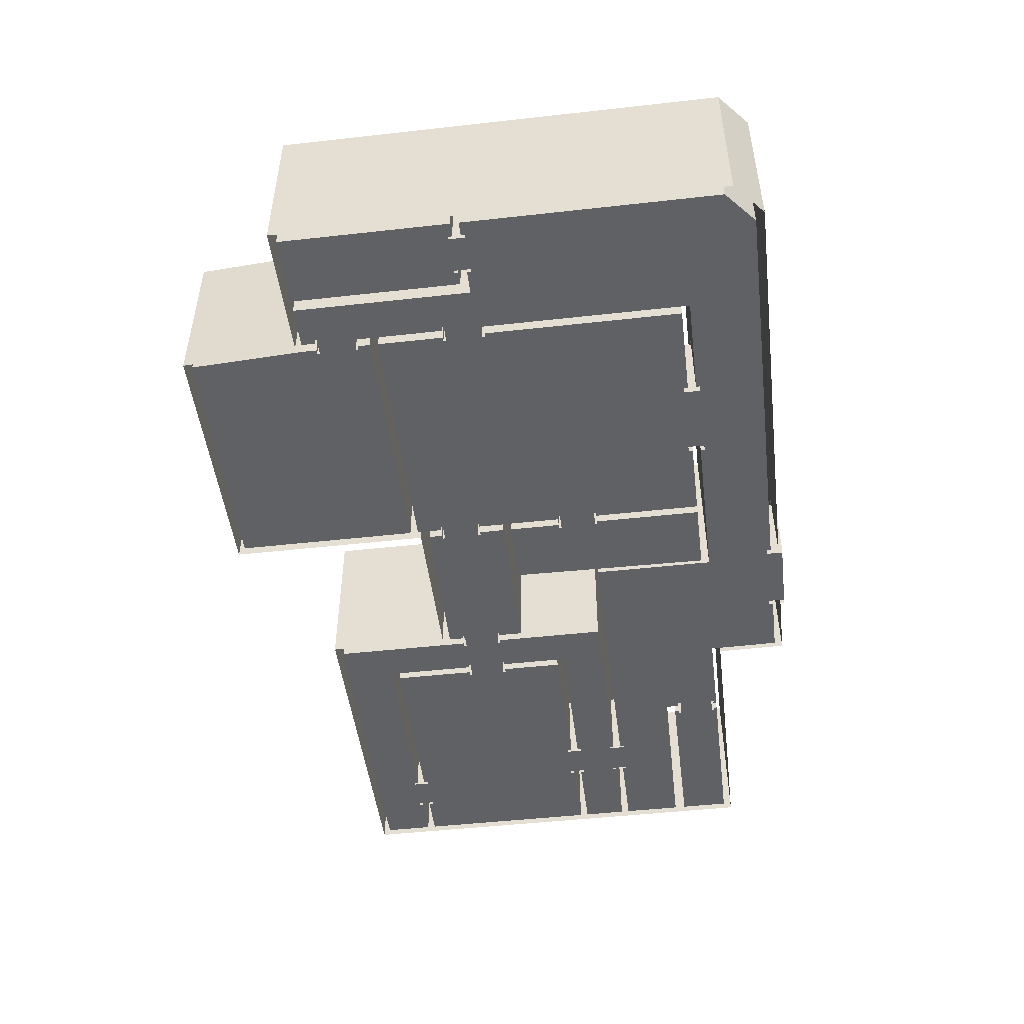
<metadata>
{"format":"obj","ext":"obj","renderer":"f3d","projection":"perspective","resolution":1024,"background":"white","views":[{"elev":-48.6,"azim":97.1,"up":"+Z"}]}
</metadata>
<code>
o 1stFloorUVD_(1)
v 45.53 47.68 3e-05
v 45.53 48.68 20
v 45.53 47.68 20
v 25.53 48.68 20
v 25.53 47.68 20
v 25.53 47.68 3.2e-05
v 25.53 48.68 3.2e-05
v 26.87 48.68 19
v 26.87 48.68 3.2e-05
v 45.53 48.68 3e-05
v 44.2 48.68 19
v 26.87 44.68 19
v 25.53 44.68 3.1e-05
v 26.87 44.68 3.4e-05
v 45.53 44.68 3.2e-05
v 44.2 44.68 19
v 44.2 44.68 3.2e-05
v 45.53 44.68 20
v 44.2 48.68 3e-05
v 25.53 45.68 3.1e-05
v 25.53 44.68 20
v 25.53 45.68 20
v 45.53 45.68 20
v 9.228 47.68 40
v 149.3 47.68 40
v 10.63 45.68 40
v 149.3 47.68 1e-06
v 9.228 47.68 1.8e-05
v 10.63 45.68 3.3e-05
v 147.3 45.68 1.6e-05
v 147.3 45.68 40
v 45.53 45.68 2.9e-05
v 125.9 -29.45 -2.3e-05
v 126.9 -29.45 20
v 125.9 -29.45 20
v 126.9 -19.45 20
v 125.9 -19.45 20
v 126.9 -19.45 -1.9e-05
v 126.9 -20.12 19
v 126.9 -20.12 -1.9e-05
v 126.9 -29.45 -2.7e-05
v 126.9 -28.79 19
v 122.9 -20.12 19
v 122.9 -19.45 -2.3e-05
v 122.9 -20.12 -1.9e-05
v 122.9 -29.45 -2.7e-05
v 122.9 -28.79 19
v 122.9 -28.79 -2.6e-05
v 122.9 -29.45 20
v 126.9 -28.79 -2.6e-05
v 123.9 -19.45 -2.3e-05
v 122.9 -19.45 20
v 123.9 -19.45 20
v 123.9 -29.45 20
v 125.9 -46.07 40
v 123.9 -45.07 40
v 123.9 27.42 40
v 125.9 29.42 2e-05
v 125.9 29.42 40
v 123.9 27.42 2.6e-05
v 123.9 -45.07 -3e-06
v 123.9 -29.45 -2.7e-05
v 11.41 -39.05 20
v 12.41 -39.05 -1.4e-05
v 12.41 -39.05 20
v 12.41 -29.05 20
v 11.41 -29.05 20
v 11.41 -29.05 -1.2e-05
v 12.41 -29.05 -1.2e-05
v 12.41 -29.72 19
v 12.41 -29.72 -1.1e-05
v 12.41 -38.38 19
v 8.406 -29.72 19
v 8.406 -29.05 -1.2e-05
v 8.406 -29.72 -1.3e-05
v 8.406 -39.05 -1.7e-05
v 8.406 -38.38 19
v 8.406 -38.38 -1.7e-05
v 8.406 -39.05 20
v 9.406 -29.05 -1.2e-05
v 8.406 -29.05 20
v 9.406 -29.05 20
v 9.406 -39.05 20
v 11.41 -12.4 40
v 11.41 -60.82 40
v 9.406 -14.4 40
v 11.41 -60.82 -2.9e-05
v 11.41 -12.4 -1.3e-05
v 9.406 -14.4 -7e-06
v 9.406 -58.82 -2.5e-05
v 9.406 -58.82 40
v 12.41 -38.38 -1.4e-05
v -26.48 -3.046 20
v -26.48 -2.046 1e-06
v -26.48 -2.046 20
v -36.48 -3.046 20
v -36.48 -2.046 20
v -36.48 -2.046 2e-06
v -36.48 -3.046 2e-06
v -35.81 -3.046 19
v -35.81 -3.046 2e-06
v -27.14 -3.046 19
v -26.48 -3.046 1e-06
v -35.81 0.9545 19
v -36.48 0.9545 8e-06
v -36.48 0.9545 20
v -26.48 0.9545 7e-06
v -27.14 0.9545 19
v -26.48 0.9545 20
v -35.81 0.9545 4e-06
v -27.14 -3.046 1e-06
v -27.14 0.9545 3e-06
v -36.48 -0.04551 20
v -36.48 -0.04551 4e-06
v -26.48 -0.04551 20
v -56.07 -2.046 40
v -56.07 -0.04554 40
v 20.91 -2.045 -1e-05
v -56.07 -2.046 1.1e-05
v -56.07 -0.04552 1.1e-05
v 43.07 -0.0455 1e-05
v 43.07 -0.04552 40
v -26.48 -12.4 -2e-06
v -26.48 -11.4 20
v -26.48 -12.4 20
v -36.48 -11.4 20
v -36.48 -12.4 20
v -36.48 -12.4 -1e-06
v -36.48 -11.4 -1e-06
v -35.81 -11.4 19
v -35.81 -11.4 -1e-06
v -26.48 -11.4 -2e-06
v -27.14 -11.4 19
v -35.81 -15.4 19
v -36.48 -15.4 -2e-06
v -35.81 -15.4 -2e-06
v -26.48 -15.4 -3e-06
v -27.14 -15.4 19
v -27.14 -15.4 -3e-06
v -26.48 -15.4 20
v -27.14 -11.4 -2e-06
v -36.48 -14.4 -2e-06
v -36.48 -15.4 20
v -36.48 -14.4 20
v -26.48 -14.4 20
v -56.07 -12.4 40
v -56.07 -14.4 40
v -56.07 -12.4 6e-06
v -56.07 -14.4 5e-06
v -35.42 -61.82 20
v -35.42 -60.82 -2e-05
v -35.42 -60.82 20
v -45.42 -61.82 20
v -45.42 -60.82 20
v -45.42 -60.82 -1.9e-05
v -45.42 -61.82 -1.9e-05
v -44.76 -61.82 19
v -44.76 -61.82 -1.9e-05
v -36.09 -61.82 19
v -35.42 -61.82 -2e-05
v -44.76 -57.82 19
v -45.42 -57.82 -1.7e-05
v -45.42 -57.82 20
v -35.42 -57.82 -1.8e-05
v -36.09 -57.82 19
v -35.42 -57.82 20
v -44.76 -57.82 -1.7e-05
v -36.09 -61.82 -2e-05
v -36.09 -57.82 -1.8e-05
v -45.42 -58.82 -1.9e-05
v -45.42 -58.82 20
v -35.42 -58.82 20
v -56.07 -58.82 40
v -56.07 -60.82 -1.3e-05
v -56.07 -60.82 40
v -56.07 -58.82 -1.3e-05
v -58.07 -74.58 -2.3e-05
v -58.07 30.51 40
v -58.07 30.51 2.1e-05
v 22.91 -74.58 -3.3e-05
v 22.91 -44.58 40
v 22.91 -74.58 40
v 63.06 -90.96 40
v 63.06 -47.07 -1.2e-05
v 63.06 -47.07 40
v -13.54 28.51 2.4e-05
v -56.07 28.51 40
v -56.07 28.51 2.5e-05
v 157.1 40.94 40
v 157.1 -64.95 -4.4e-05
v 157.1 40.94 -3e-06
v 122.6 -90.69 -3.4e-05
v 63.06 -90.96 -4.6e-05
v 9.119 30.69 40
v 123.9 -47.07 40
v 125 -64.95 40
v 125 -64.95 -4e-05
v 123.9 -63.24 40
v 122.6 -90.69 40
v 123.3 -92.69 -5.3e-05
v 123.3 -92.69 40
v 10.5 28.51 40
v 10.5 28.51 1e-05
v 9.119 30.69 -7e-06
v -56.07 14.1 2e-05
v 43.05 29.42 3e-05
v 44.61 -21.05 1.8e-05
v 43.97 27.42 40
v 44.61 -21.05 40
v 61.06 27.42 3e-05
v 61.06 27.42 40
v -56.07 -72.58 40
v -56.07 -72.58 -1.9e-05
v 61.06 -92.96 -4.5e-05
v 61.06 -44.6 40
v 61.06 -44.6 -5.1e-05
v 155.1 38.94 2.1e-05
v 155.1 38.94 40
v 22.91 -42.58 3e-06
v 61.06 -42.36 40
v 61.06 -42.36 -2.4e-05
v 61.06 -20.85 40
v 61.06 -20.85 8e-06
v 22.91 -23.01 1.3e-05
v 61.06 -23.01 40
v 22.91 -23.01 40
v 63.06 -45.07 -7e-06
v 20.91 -72.58 40
v 22.91 -39.05 -1.6e-05
v 23.91 -39.05 20
v 22.91 -39.05 20
v 23.91 -29.05 20
v 22.91 -29.05 20
v 22.91 -29.05 -1.4e-05
v 23.91 -29.05 -1.4e-05
v 23.91 -29.72 19
v 23.91 -29.72 -1.5e-05
v 23.91 -39.05 -1.9e-05
v 23.91 -38.38 19
v 19.91 -29.72 19
v 19.91 -29.05 -1.3e-05
v 19.91 -29.72 -1.4e-05
v 19.91 -39.05 -1.5e-05
v 19.91 -38.38 19
v 19.91 -38.38 -1.5e-05
v 19.91 -39.05 20
v 20.91 -29.05 -1.3e-05
v 19.91 -29.05 20
v 20.91 -29.05 20
v 20.91 -39.05 20
v 22.91 -42.58 40
v 20.91 -2.046 40
v 20.91 -72.58 -2.8e-05
v 20.91 -39.05 -1.8e-05
v 23.91 -38.38 -1.9e-05
v 11.41 -39.05 -1.7e-05
v -56.07 16.72 2e-05
v -56.07 16.72 40
v -56.07 14.1 40
v -11.54 14.1 1.1e-05
v -11.54 14.1 40
v -13.54 16.72 1.5e-05
v -11.54 28.51 1.2e-05
v -11.54 17.81 1.6e-05
v -10.54 17.81 20
v -11.54 17.81 20
v -10.54 27.81 20
v -11.54 27.81 20
v -10.54 27.81 2.3e-05
v -10.54 27.15 19
v -10.54 27.15 1.9e-05
v -10.54 17.81 1.6e-05
v -10.54 18.48 19
v -14.54 27.15 19
v -14.54 27.81 2e-05
v -14.54 27.15 2.4e-05
v -14.54 17.81 1.9e-05
v -14.54 18.48 19
v -14.54 18.48 2.1e-05
v -14.54 17.81 20
v -13.54 27.81 2e-05
v -14.54 27.81 20
v -13.54 27.81 20
v -13.54 17.81 20
v -11.54 28.51 40
v -13.54 28.51 40
v -13.54 16.72 40
v -10.54 18.48 1.6e-05
v -26.48 -0.0455 7e-06
v 101.7 29.42 -0
v 101.7 30.42 20
v 101.7 29.42 20
v 81.72 30.42 20
v 81.72 29.42 20
v 81.72 29.42 2e-06
v 81.72 30.42 4e-06
v 83.05 30.42 19
v 83.05 30.42 5e-06
v 101.7 30.42 2e-06
v 100.4 30.42 19
v 83.05 26.42 19
v 81.72 26.42 4e-06
v 83.05 26.42 1e-06
v 101.7 26.42 2e-06
v 100.4 26.42 19
v 100.4 26.42 -1e-06
v 81.72 26.42 20
v 101.7 26.42 20
v 81.72 27.42 20
v 101.7 27.42 20
v 63.06 27.42 40
v 43.05 29.42 40
v 63.06 27.42 2.9e-05
v 101.7 27.42 -1e-06
v 81.72 27.42 1e-06
v 100.4 30.42 2e-06
v 125.9 -60 -3.9e-05
v 126.9 -60 20
v 125.9 -60 20
v 126.9 -50 20
v 125.9 -50 20
v 125.9 -50 -3.4e-05
v 126.9 -50 -3.4e-05
v 126.9 -50.67 19
v 126.9 -50.67 -3.1e-05
v 126.9 -60 -3.9e-05
v 126.9 -59.33 19
v 122.9 -50.67 19
v 122.9 -50 -3.4e-05
v 122.9 -50.67 -3.1e-05
v 122.9 -60 -3.5e-05
v 122.9 -59.33 19
v 122.9 -59.33 -3.5e-05
v 122.9 -60 20
v 123.9 -50 -3.4e-05
v 122.9 -50 20
v 123.9 -50 20
v 123.9 -60 20
v 125.9 -63.24 40
v 125.9 -63.24 -3.3e-05
v 123.9 -47.07 -3.8e-05
v 123.9 -63.24 -4.6e-05
v 126.9 -59.33 -3.9e-05
v 155.1 -23.16 -1.5e-05
v 155.1 -63.24 40
v 155.1 -23.16 40
v 138.5 -63.24 -3.5e-05
v 138.5 -63.24 40
v 138.5 -23.16 -1.8e-05
v 155.1 -21.16 -2.7e-05
v 141.7 -20.16 20
v 141.7 -21.16 -1.8e-05
v 141.7 -21.16 20
v 151.7 -20.16 20
v 151.7 -21.16 20
v 151.7 -20.16 -1.4e-05
v 151.7 -21.16 -1.9e-05
v 151 -20.16 19
v 151 -20.16 -1.8e-05
v 142.3 -20.16 19
v 141.7 -20.16 -1.7e-05
v 151 -24.16 19
v 151.7 -24.16 -1.9e-05
v 151.7 -24.16 20
v 141.7 -24.16 -1.4e-05
v 142.3 -24.16 19
v 141.7 -24.16 20
v 142.3 -24.16 -1.4e-05
v 151.7 -23.16 -1.9e-05
v 151.7 -23.16 20
v 141.7 -23.16 20
v 155.1 -21.16 40
v 138.5 -23.16 40
v 135.9 -21.16 -2.1e-05
v 141.7 -23.16 -1.8e-05
v 151 -24.16 -1.5e-05
v 155.1 -63.24 -3.6e-05
v 142.3 -20.16 -1.7e-05
v 135.9 -63.24 -3.7e-05
v 63.06 -8.549 20
v 64.06 -8.549 -7e-06
v 64.06 -8.549 20
v 64.06 1.451 20
v 63.06 1.451 20
v 63.06 1.451 -8e-06
v 64.06 1.451 -8e-06
v 64.06 0.784 19
v 64.06 0.784 -8e-06
v 64.06 -7.883 19
v 60.06 0.784 19
v 60.06 1.451 -7e-06
v 60.06 0.784 -3e-06
v 60.06 -8.549 -6e-06
v 60.06 -7.883 19
v 60.06 -7.883 -6e-06
v 60.06 -8.549 20
v 64.06 -7.883 -1.1e-05
v 61.06 1.451 -7e-06
v 60.06 1.451 20
v 61.06 1.451 20
v 61.06 -8.549 20
v 63.06 -22.01 40
v 63.06 -22.01 -2.1e-05
v 61.06 -8.549 -1e-05
v 63.06 -39.05 -2.1e-05
v 64.06 -39.05 20
v 63.06 -39.05 20
v 64.06 -29.05 20
v 63.06 -29.05 20
v 63.06 -29.05 -1.9e-05
v 64.06 -29.05 -1.9e-05
v 64.06 -29.72 19
v 64.06 -29.72 -2e-05
v 64.06 -39.05 -2.4e-05
v 64.06 -38.38 19
v 60.06 -29.72 19
v 60.06 -29.05 -1.8e-05
v 60.06 -29.72 -1.9e-05
v 60.06 -39.05 -2.3e-05
v 60.06 -38.38 19
v 60.06 -38.38 -2.3e-05
v 60.06 -39.05 20
v 64.06 -38.38 -2.4e-05
v 61.06 -29.05 -1.8e-05
v 60.06 -29.05 20
v 61.06 -29.05 20
v 61.06 -39.05 20
v 63.06 -45.07 40
v 61.06 -23.01 5e-06
v 63.06 -8.549 -1.1e-05
v 125.9 -19.45 -2.3e-05
v 9.406 -39.05 -1.7e-05
v -26.48 -14.4 -3e-06
v -35.42 -58.82 -2e-05
v -58.07 -74.58 40
v 22.91 -44.58 -4.2e-05
v 157.1 -64.95 40
v 43.97 27.42 1.7e-05
v 61.06 -92.96 40
v -11.54 27.81 1.9e-05
v -13.54 17.81 1.7e-05
v 123.9 -60 -3.9e-05
v 135.9 -21.16 40
v 135.9 -63.24 40
v 61.06 -39.05 -2.3e-05
v 125.9 -46.07 -1.8e-05
v 135.9 -46.07 -3.4e-05
v 135.9 -46.07 40
f 1 2 3
f 3 4 5
f 6 4 7
f 7 8 9
f 10 11 2
f 2 8 4
f 12 13 14
f 15 16 17
f 18 12 16
f 14 8 12
f 12 11 16
f 17 11 19
f 20 21 22
f 18 22 21
f 15 23 18
f 3 24 25
f 23 26 22
f 27 3 25
f 5 28 24
f 29 22 26
f 23 30 31
f 15 30 32
f 33 34 35
f 35 36 37
f 38 37 36
f 38 39 40
f 41 42 34
f 34 39 36
f 43 44 45
f 46 47 48
f 49 43 47
f 45 39 43
f 43 42 47
f 47 50 48
f 51 52 53
f 49 53 52
f 46 54 49
f 37 55 35
f 53 56 57
f 37 58 59
f 60 53 57
f 54 61 56
f 46 61 62
f 63 64 65
f 63 66 67
f 68 66 69
f 69 70 71
f 64 72 65
f 65 70 66
f 73 74 75
f 76 77 78
f 79 73 77
f 75 70 73
f 73 72 77
f 80 81 82
f 79 82 81
f 76 83 79
f 63 84 85
f 83 86 82
f 87 63 85
f 67 88 84
f 89 82 86
f 83 90 91
f 92 75 78
f 93 94 95
f 96 95 97
f 96 98 99
f 100 99 101
f 102 103 93
f 100 93 96
f 104 105 106
f 107 108 109
f 109 104 106
f 100 110 104
f 102 104 108
f 111 108 112
f 113 105 114
f 113 109 106
f 115 107 109
f 95 116 97
f 117 115 113
f 118 95 94
f 119 97 116
f 113 120 117
f 121 115 122
f 110 111 112
f 123 124 125
f 125 126 127
f 128 126 129
f 129 130 131
f 132 133 124
f 124 130 126
f 134 135 136
f 137 138 139
f 140 134 138
f 136 130 134
f 134 133 138
f 138 141 139
f 142 143 144
f 140 144 143
f 137 145 140
f 125 146 84
f 145 147 144
f 88 125 84
f 127 148 146
f 149 144 147
f 145 89 86
f 141 136 139
f 150 151 152
f 153 152 154
f 153 155 156
f 157 156 158
f 159 160 150
f 157 150 153
f 161 162 163
f 164 165 166
f 165 163 166
f 157 167 161
f 159 161 165
f 168 165 169
f 163 170 171
f 171 166 163
f 172 164 166
f 173 172 171
f 174 154 175
f 171 176 173
f 90 172 91
f 167 168 169
f 177 178 179
f 180 181 182
f 183 184 185
f 186 187 188
f 189 190 191
f 183 192 193
f 194 179 178
f 182 177 180
f 184 195 185
f 190 196 197
f 198 192 199
f 200 196 201
f 29 202 203
f 194 28 204
f 205 117 120
f 122 206 121
f 207 208 209
f 208 210 211
f 174 212 213
f 201 214 200
f 214 215 216
f 31 217 218
f 189 27 25
f 219 220 221
f 207 222 223
f 224 225 226
f 227 56 61
f 119 146 148
f 149 173 176
f 58 217 30
f 228 213 212
f 229 230 231
f 231 232 233
f 234 232 235
f 235 236 237
f 238 239 230
f 230 236 232
f 240 241 242
f 243 244 245
f 246 240 244
f 242 236 240
f 240 239 244
f 247 248 249
f 246 249 248
f 243 250 246
f 233 251 231
f 250 252 249
f 219 231 251
f 233 224 226
f 118 249 252
f 250 253 228
f 243 253 254
f 92 243 245
f 242 255 237
f 245 71 92
f 64 256 87
f 243 87 253
f 257 187 258
f 259 260 261
f 258 262 257
f 202 263 203
f 112 107 260
f 120 105 205
f 264 265 266
f 266 267 268
f 269 268 267
f 269 270 271
f 272 273 265
f 265 270 267
f 274 275 276
f 277 278 279
f 280 274 278
f 276 270 274
f 274 273 278
f 281 282 283
f 280 283 282
f 277 284 280
f 266 285 261
f 284 286 283
f 260 266 261
f 268 263 285
f 186 283 286
f 284 262 287
f 262 277 257
f 263 269 203
f 276 275 188
f 277 279 257
f 276 288 271
f 279 188 257
f 186 275 281
f 269 271 203
f 288 272 121
f 288 203 271
f 260 272 264
f 289 260 107
f 290 291 292
f 292 293 294
f 295 293 296
f 296 297 298
f 299 300 291
f 291 297 293
f 301 302 303
f 304 305 306
f 307 305 308
f 309 302 307
f 308 309 307
f 304 310 308
f 294 59 292
f 310 311 309
f 58 292 59
f 294 206 312
f 313 309 311
f 310 60 57
f 304 60 314
f 315 313 302
f 316 299 30
f 303 316 298
f 317 318 319
f 319 320 321
f 322 320 323
f 323 324 325
f 326 327 318
f 318 324 320
f 328 329 330
f 331 332 333
f 334 328 332
f 330 324 328
f 328 327 332
f 335 336 337
f 334 337 336
f 331 338 334
f 321 339 319
f 338 195 337
f 340 319 339
f 341 337 195
f 338 342 198
f 330 343 325
f 45 50 40
f 58 299 290
f 344 345 346
f 345 347 348
f 349 348 347
f 350 218 217
f 351 352 353
f 354 353 355
f 356 355 357
f 358 356 359
f 360 361 351
f 358 351 354
f 362 363 364
f 365 366 367
f 367 362 364
f 368 360 366
f 364 369 370
f 370 367 364
f 371 365 367
f 353 372 355
f 370 373 371
f 374 353 352
f 350 355 372
f 370 344 346
f 349 371 373
f 349 365 375
f 350 356 357
f 376 377 363
f 365 347 368
f 378 376 359
f 347 376 368
f 344 363 377
f 356 217 359
f 378 58 361
f 359 58 378
f 339 379 340
f 380 381 382
f 380 383 384
f 385 383 386
f 386 387 388
f 381 389 382
f 382 387 383
f 390 391 392
f 393 394 395
f 396 390 394
f 392 387 390
f 390 389 394
f 394 397 395
f 398 399 400
f 396 400 399
f 393 401 396
f 384 402 380
f 400 222 211
f 403 380 402
f 384 313 311
f 210 400 211
f 223 401 404
f 405 406 407
f 407 408 409
f 410 408 411
f 411 412 413
f 414 415 406
f 406 412 408
f 416 417 418
f 419 420 421
f 422 416 420
f 418 412 416
f 416 415 420
f 420 423 421
f 424 425 426
f 422 426 425
f 419 427 422
f 409 428 407
f 427 225 426
f 227 407 428
f 409 403 402
f 429 426 225
f 427 221 220
f 424 429 417
f 392 397 388
f 418 423 413
f 255 419 421
f 237 417 235
f 421 237 255
f 429 235 417
f 235 224 234
f 60 44 51
f 46 423 414
f 48 413 423
f 381 430 403
f 410 411 403
f 313 386 302
f 303 386 388
f 306 381 304
f 388 306 303
f 15 17 206
f 14 19 9
f 15 316 30
f 121 206 203
f 38 58 431
f 1 10 2
f 3 2 4
f 6 5 4
f 7 4 8
f 10 19 11
f 2 11 8
f 12 21 13
f 15 18 16
f 18 21 12
f 14 9 8
f 12 8 11
f 17 16 11
f 20 13 21
f 18 23 22
f 15 32 23
f 3 5 24
f 23 31 26
f 27 1 3
f 5 6 28
f 29 20 22
f 23 32 30
f 33 41 34
f 35 34 36
f 38 431 37
f 38 36 39
f 41 50 42
f 34 42 39
f 43 52 44
f 46 49 47
f 49 52 43
f 45 40 39
f 43 39 42
f 47 42 50
f 51 44 52
f 49 54 53
f 46 62 54
f 37 59 55
f 53 54 56
f 37 431 58
f 60 51 53
f 54 62 61
f 63 256 64
f 63 65 66
f 68 67 66
f 69 66 70
f 64 92 72
f 65 72 70
f 73 81 74
f 76 79 77
f 79 81 73
f 75 71 70
f 73 70 72
f 80 74 81
f 79 83 82
f 76 432 83
f 63 67 84
f 83 91 86
f 87 256 63
f 67 68 88
f 89 80 82
f 83 432 90
f 92 71 75
f 93 103 94
f 96 93 95
f 96 97 98
f 100 96 99
f 102 111 103
f 100 102 93
f 104 110 105
f 107 112 108
f 109 108 104
f 100 101 110
f 102 100 104
f 111 102 108
f 113 106 105
f 113 115 109
f 115 289 107
f 95 252 116
f 117 122 115
f 118 252 95
f 119 98 97
f 113 114 120
f 121 289 115
f 110 101 111
f 123 132 124
f 125 124 126
f 128 127 126
f 129 126 130
f 132 141 133
f 124 133 130
f 134 143 135
f 137 140 138
f 140 143 134
f 136 131 130
f 134 130 133
f 138 133 141
f 142 135 143
f 140 145 144
f 137 433 145
f 125 127 146
f 145 86 147
f 88 123 125
f 127 128 148
f 149 142 144
f 145 433 89
f 141 131 136
f 150 160 151
f 153 150 152
f 153 154 155
f 157 153 156
f 159 168 160
f 157 159 150
f 161 167 162
f 164 169 165
f 165 161 163
f 157 158 167
f 159 157 161
f 168 159 165
f 163 162 170
f 171 172 166
f 172 434 164
f 173 91 172
f 174 155 154
f 171 170 176
f 90 434 172
f 167 158 168
f 177 435 178
f 180 436 181
f 183 193 184
f 186 286 187
f 189 437 190
f 183 199 192
f 194 204 179
f 182 435 177
f 184 341 195
f 190 437 196
f 198 342 192
f 200 197 196
f 29 26 202
f 194 24 28
f 205 259 117
f 122 312 206
f 207 438 208
f 208 438 210
f 174 175 212
f 201 439 214
f 214 439 215
f 31 30 217
f 189 191 27
f 219 251 220
f 207 209 222
f 224 429 225
f 227 428 56
f 119 116 146
f 149 147 173
f 228 253 213
f 229 238 230
f 231 230 232
f 234 233 232
f 235 232 236
f 238 255 239
f 230 239 236
f 240 248 241
f 243 246 244
f 246 248 240
f 242 237 236
f 240 236 239
f 247 241 248
f 246 250 249
f 243 254 250
f 233 226 251
f 250 228 252
f 219 229 231
f 233 234 224
f 118 247 249
f 250 254 253
f 92 64 243
f 242 245 255
f 245 242 71
f 243 64 87
f 257 188 187
f 259 205 260
f 258 287 262
f 202 285 263
f 120 114 105
f 264 272 265
f 266 265 267
f 269 440 268
f 269 267 270
f 272 288 273
f 265 273 270
f 274 282 275
f 277 280 278
f 280 282 274
f 276 271 270
f 274 270 273
f 281 275 282
f 280 284 283
f 277 441 284
f 266 268 285
f 284 287 286
f 260 264 266
f 268 440 263
f 186 281 283
f 284 441 262
f 262 441 277
f 263 440 269
f 276 279 288
f 279 276 188
f 186 188 275
f 288 121 203
f 260 121 272
f 289 121 260
f 290 299 291
f 292 291 293
f 295 294 293
f 296 293 297
f 299 316 300
f 291 300 297
f 301 307 302
f 304 308 305
f 307 301 305
f 309 315 302
f 308 310 309
f 304 314 310
f 294 312 59
f 310 57 311
f 58 290 292
f 294 295 206
f 313 315 309
f 310 314 60
f 303 306 316
f 317 326 318
f 319 318 320
f 322 321 320
f 323 320 324
f 326 343 327
f 318 327 324
f 328 336 329
f 331 334 332
f 334 336 328
f 330 325 324
f 328 324 327
f 335 329 336
f 334 338 337
f 331 442 338
f 321 55 339
f 338 198 195
f 340 317 319
f 341 335 337
f 338 442 342
f 330 333 343
f 45 48 50
f 58 30 299
f 344 377 345
f 345 377 347
f 349 373 348
f 350 372 218
f 351 361 352
f 354 351 353
f 356 354 355
f 358 354 356
f 360 378 361
f 358 360 351
f 362 376 363
f 365 368 366
f 367 366 362
f 368 378 360
f 364 363 369
f 370 371 367
f 371 375 365
f 353 443 372
f 370 346 373
f 374 443 353
f 350 357 355
f 370 369 344
f 349 375 371
f 349 347 365
f 350 217 356
f 378 368 376
f 347 377 376
f 344 369 363
f 359 217 58
f 339 444 379
f 380 430 381
f 380 382 383
f 385 384 383
f 386 383 387
f 381 397 389
f 382 389 387
f 390 399 391
f 393 396 394
f 396 399 390
f 392 388 387
f 390 387 389
f 394 389 397
f 398 391 399
f 396 401 400
f 393 404 401
f 384 311 402
f 400 401 222
f 403 430 380
f 384 385 313
f 210 398 400
f 223 222 401
f 405 414 406
f 407 406 408
f 410 409 408
f 411 408 412
f 414 423 415
f 406 415 412
f 416 425 417
f 419 422 420
f 422 425 416
f 418 413 412
f 416 412 415
f 420 415 423
f 424 417 425
f 422 427 426
f 419 445 427
f 409 402 428
f 427 220 225
f 227 405 407
f 409 410 403
f 429 424 426
f 427 445 221
f 392 395 397
f 418 421 423
f 255 238 419
f 237 418 417
f 421 418 237
f 429 224 235
f 60 304 44
f 46 48 423
f 48 45 413
f 313 385 386
f 303 302 386
f 306 397 381
f 388 397 306
f 14 17 19
f 15 298 316
f 446 35 55
f 88 68 69
f 88 132 123
f 152 175 154
f 136 169 139
f 76 90 432
f 80 89 74
f 78 164 76
f 89 137 74
f 164 90 76
f 87 160 253
f 213 168 158
f 164 139 169
f 135 167 136
f 162 176 170
f 162 149 176
f 149 135 142
f 137 75 74
f 78 137 164
f 111 131 141
f 132 111 141
f 101 129 131
f 129 148 128
f 119 99 98
f 129 119 148
f 103 118 94
f 103 88 118
f 88 241 118
f 118 241 247
f 69 242 241
f 156 213 158
f 174 156 155
f 87 152 151
f 110 260 205
f 110 205 105
f 168 253 160
f 446 321 322
f 192 331 193
f 341 329 335
f 333 193 331
f 184 333 330
f 184 330 329
f 342 331 192
f 447 444 448
f 374 361 58
f 374 58 38
f 323 446 322
f 326 340 379
f 379 343 326
f 374 448 443
f 447 323 325
f 325 379 447
f 40 374 38
f 446 41 33
f 447 446 323
f 447 50 41
f 50 374 40
f 219 238 229
f 221 238 219
f 411 45 44
f 227 414 405
f 61 414 227
f 411 44 403
f 44 381 403
f 210 391 398
f 207 393 395
f 392 207 395
f 207 391 438
f 14 206 17
f 29 13 20
f 14 13 203
f 298 15 296
f 296 206 295
f 446 33 35
f 152 85 175
f 136 167 169
f 89 433 137
f 164 434 90
f 87 151 160
f 213 253 168
f 164 137 139
f 135 162 167
f 162 135 149
f 78 75 137
f 111 101 131
f 132 103 111
f 101 99 129
f 129 99 119
f 103 132 88
f 88 69 241
f 69 71 242
f 174 213 156
f 87 85 152
f 110 112 260
f 446 55 321
f 341 184 329
f 184 193 333
f 342 442 331
f 447 379 444
f 374 352 361
f 326 317 340
f 374 447 448
f 325 343 379
f 447 41 446
f 50 447 374
f 223 404 393
f 221 419 238
f 411 413 45
f 61 46 414
f 44 304 381
f 210 438 391
f 207 392 391
f 14 203 206
f 29 203 13
f 296 15 206
f 223 393 207
f 445 419 221
f 77 92 78
f 181 216 215
f 244 255 245
f 278 288 279
f 298 297 303
f 297 305 301
f 300 306 305
f 332 343 333
f 359 362 358
f 358 366 360
f 436 216 181
f 362 366 358
f 376 362 359
f 327 343 332
f 273 288 278
f 239 255 244
f 72 92 77
f 300 305 297
f 303 297 301
f 316 306 300

</code>
